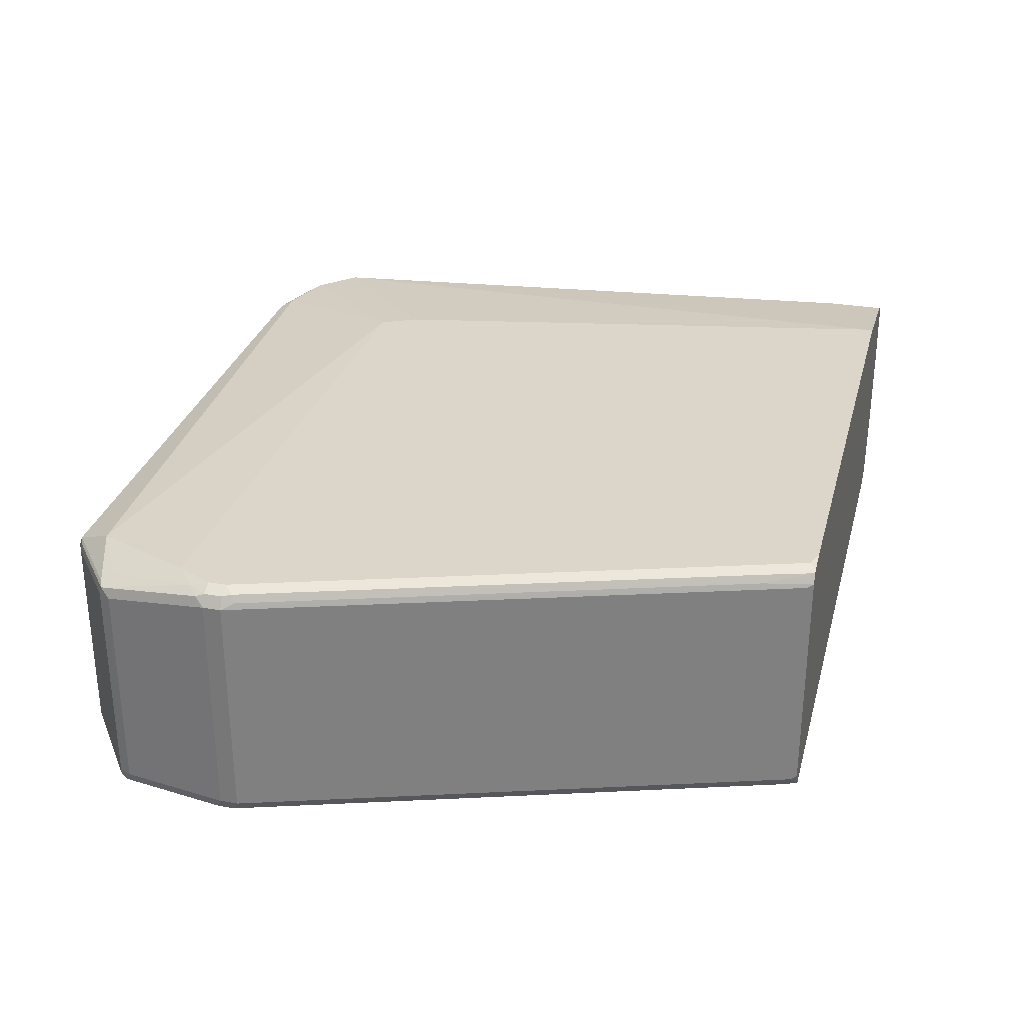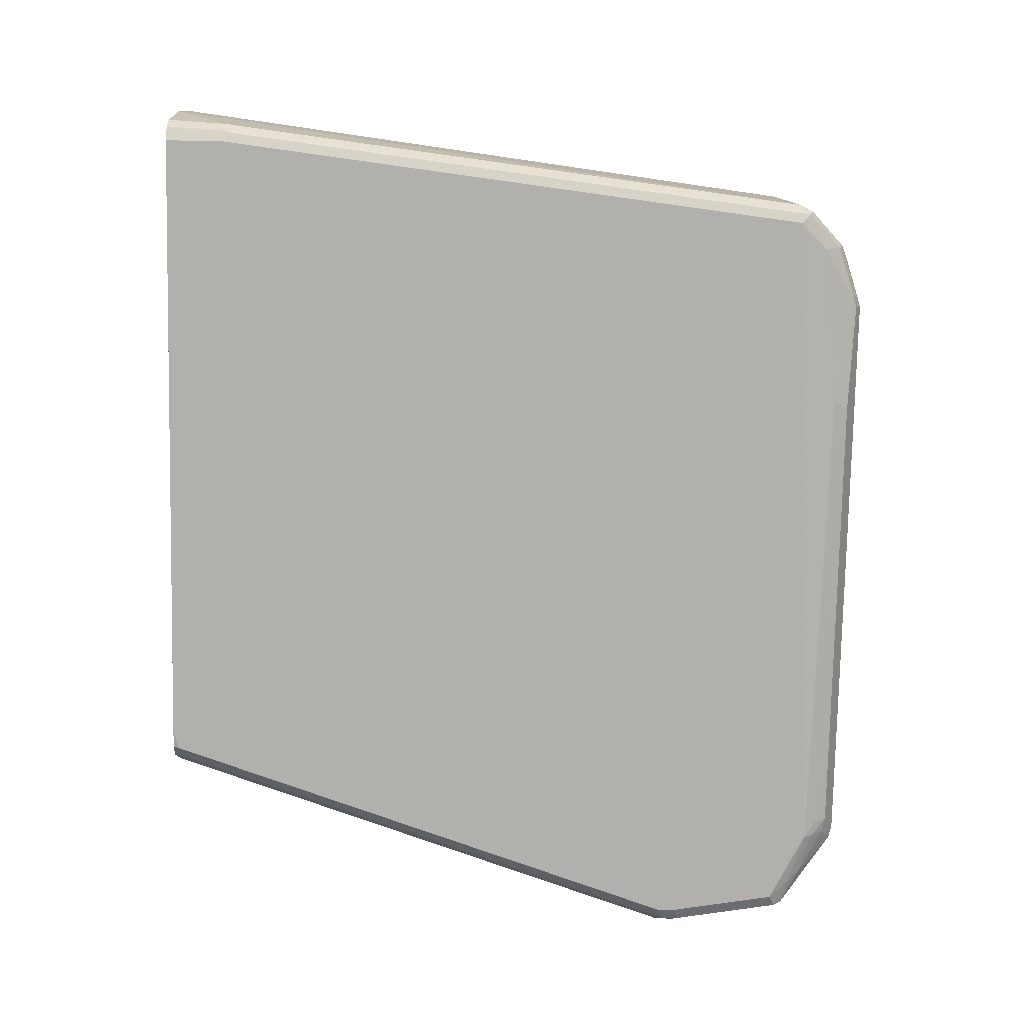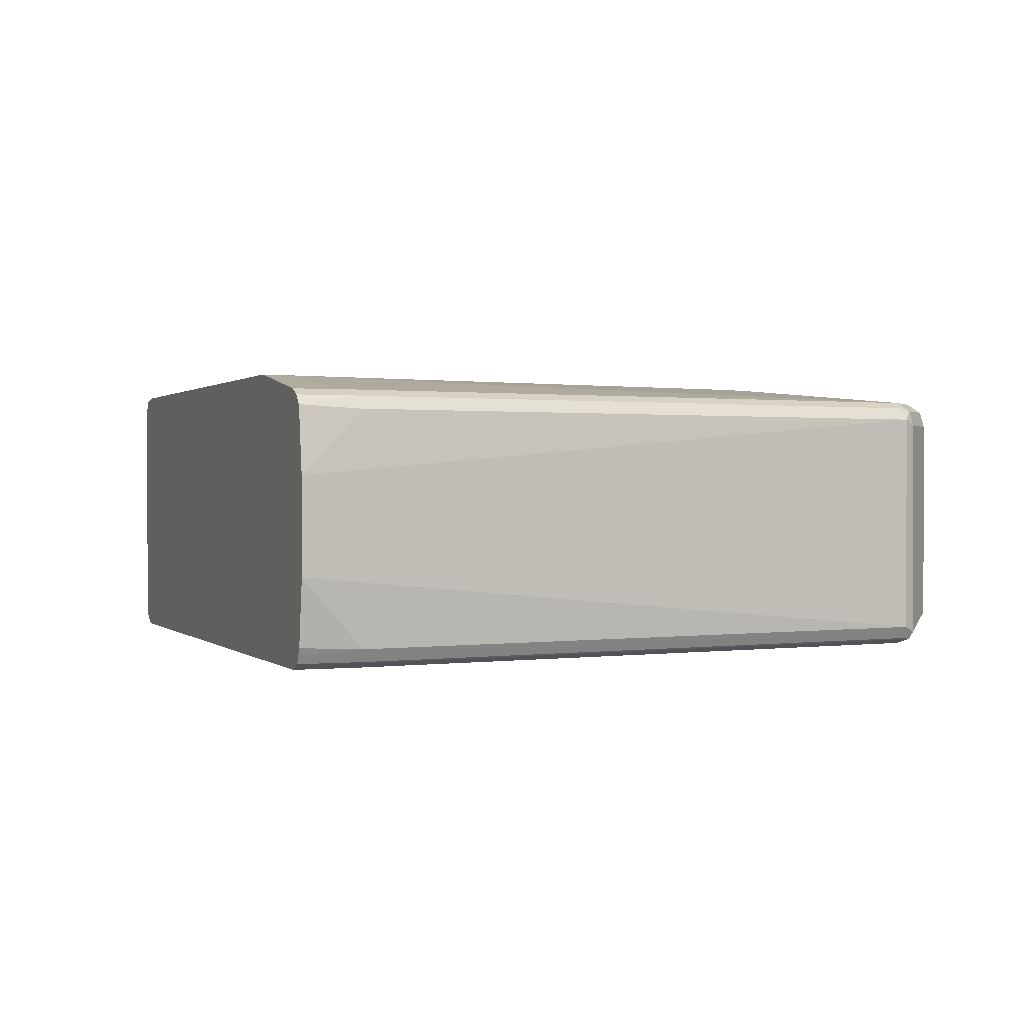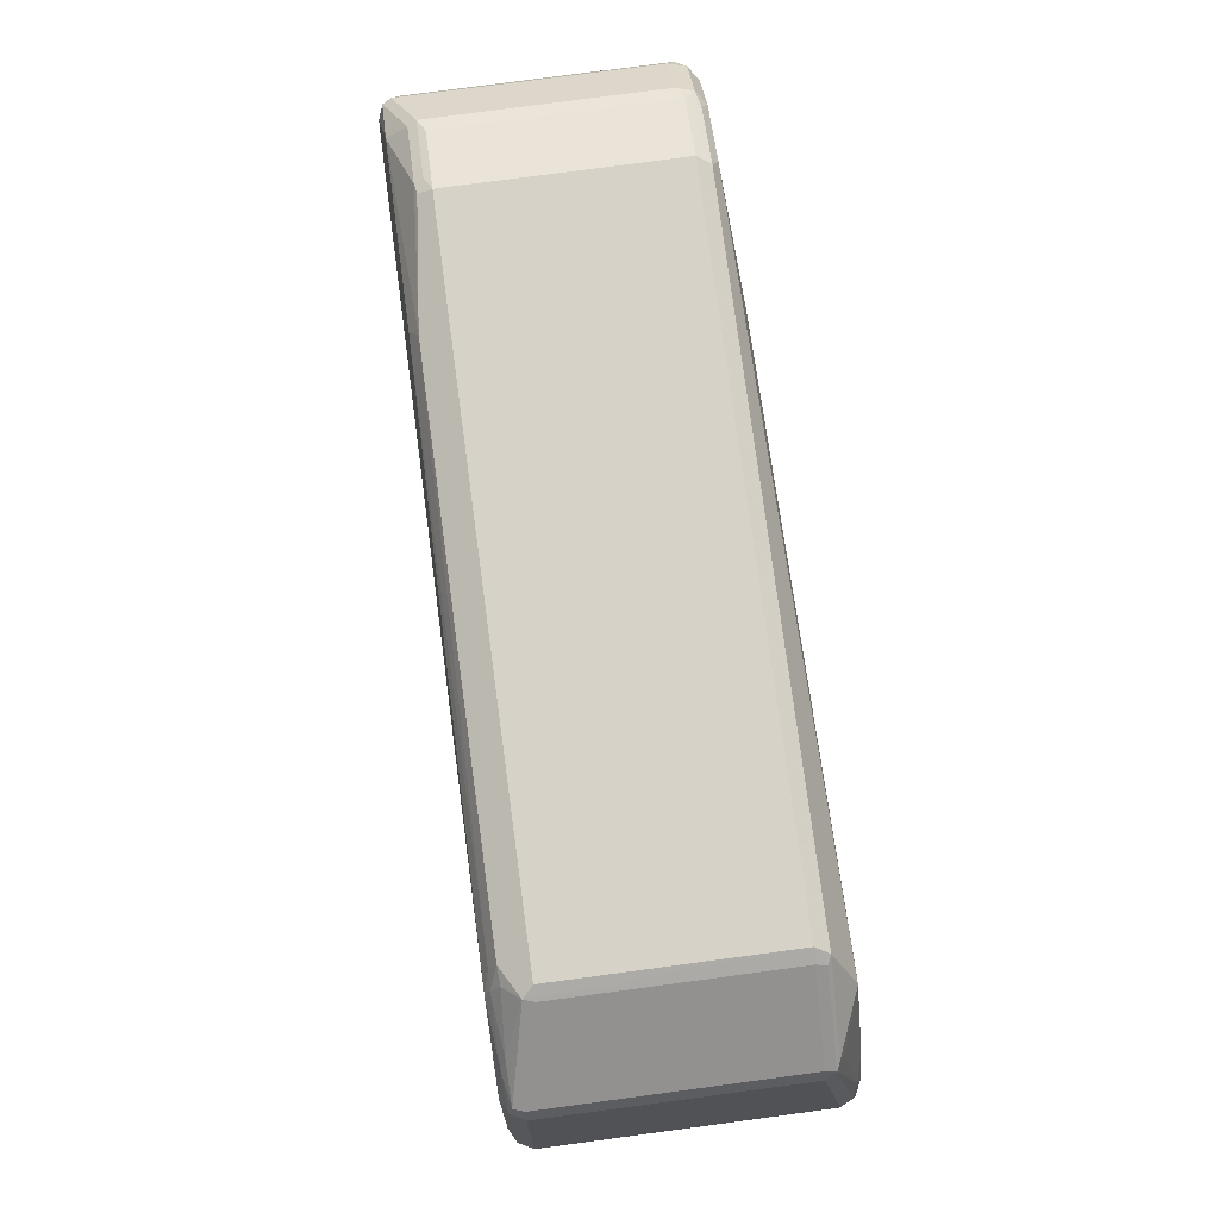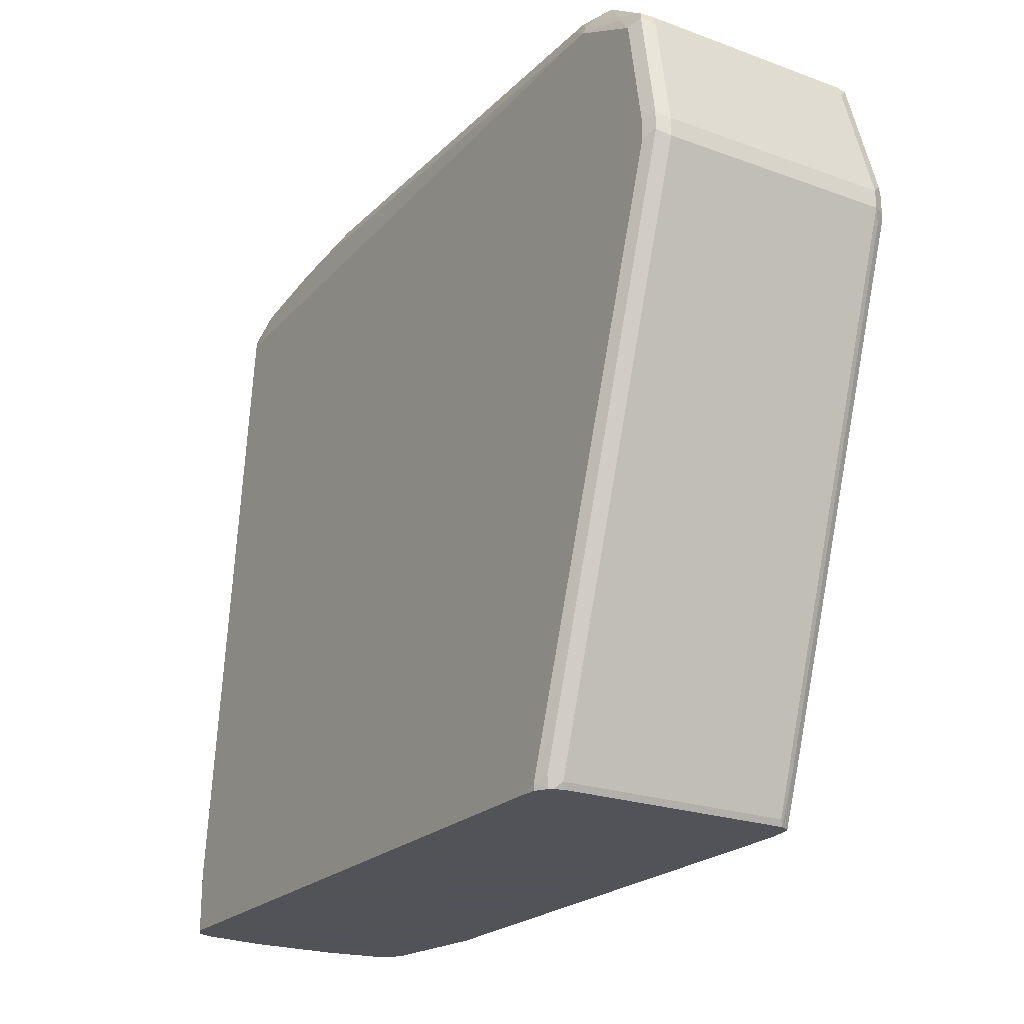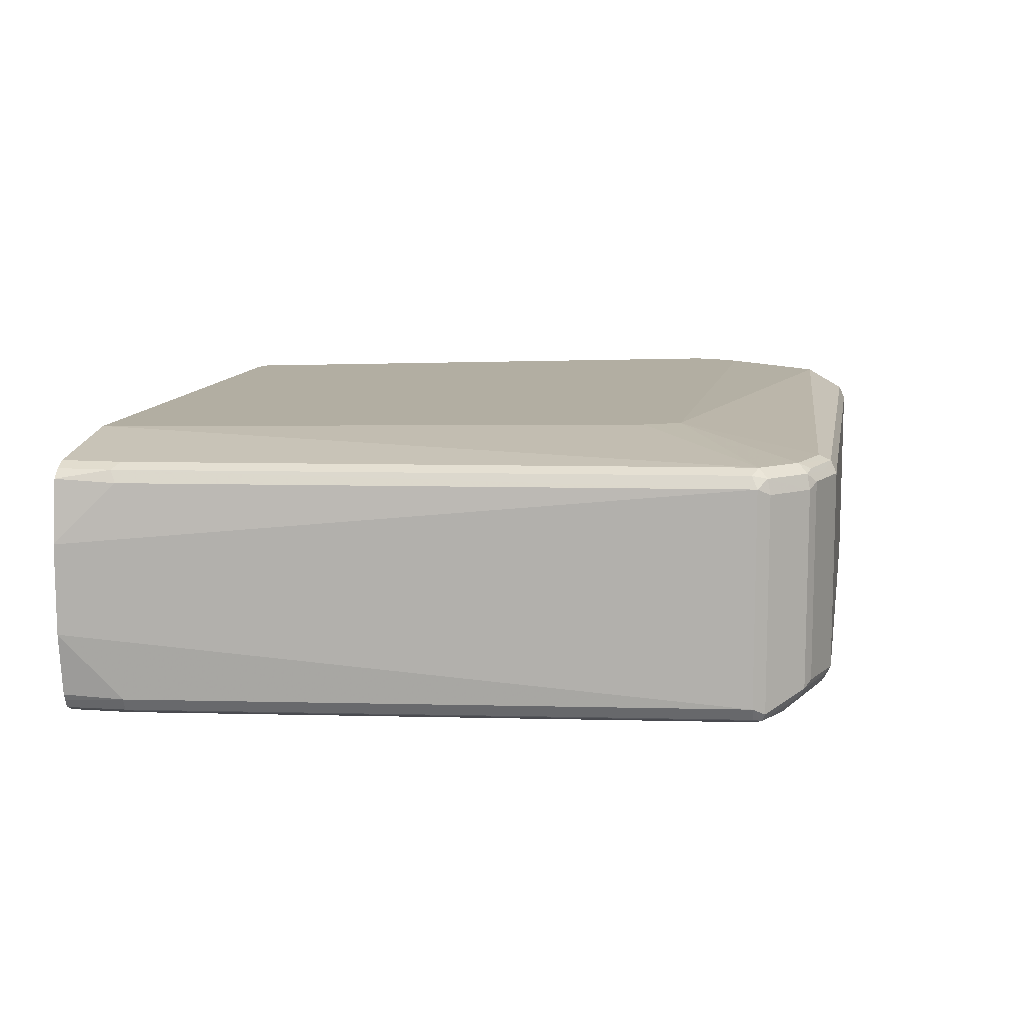
<metadata>
{"format":"obj","ext":"obj","renderer":"f3d","projection":"perspective","resolution":1024,"background":"white","views":[{"elev":30.1,"azim":104.4,"up":"+Y"},{"elev":-78.7,"azim":-91.2,"up":"+Y"},{"elev":0.7,"azim":-111.2,"up":"+Y"},{"elev":77.7,"azim":82.4,"up":"+Z"},{"elev":-22.5,"azim":57.8,"up":"+Z"},{"elev":10.7,"azim":-80.0,"up":"+Y"}]}
</metadata>
<code>
v 0.429 0.04873 0.4777
v 0.4322 0.05523 0.4744
v 0.4159 0.05198 0.4712
v 0.3948 0.05361 0.463
v 0.3997 0.04873 0.4679
v 0.429 -0.05848 0.4777
v 0.7506 0.04873 0.4777
v 0.429 0.05848 0.4679
v 0.3997 0.05848 0.4581
v 0.403 0.05523 0.4647
v 0.7538 0.05523 0.4744
v 0.7652 0.06579 0.4533
v 0.3932 0.04548 0.4647
v 0.3753 0.05361 0.4435
v 0.3997 -0.05848 0.4679
v 0.3932 -0.06173 0.4647
v 0.4224 -0.06173 0.4744
v 0.4241 -0.06579 0.4728
v 0.429 -0.06498 0.4744
v 0.4875 -0.07147 0.4712
v 0.7506 -0.05848 0.4777
v 0.7555 -0.06336 0.4752
v 0.7571 0.04873 0.4744
v 0.7579 0.05361 0.4728
v 0.4679 0.06824 0.3899
v 0.3802 0.05848 0.4387
v 0.7929 0.05523 0.4452
v 0.7896 0.05848 0.4387
v 0.8006 0.06579 0.3899
v 0.7896 0.06824 0.3997
v 0.3737 0.04548 0.4452
v 0.3737 0.05523 0.4354
v 0.3704 0.04873 0.4387
v 0.3948 -0.06579 0.463
v 0.3737 -0.07147 0.4452
v 0.3948 -0.07554 0.4533
v 0.4826 -0.07554 0.463
v 0.7415 -0.0752 0.4644
v 0.7409 -0.07147 0.4712
v 0.7492 -0.07102 0.4693
v 0.775 -0.07311 0.4557
v 0.7945 -0.07311 0.446
v 0.7961 -0.06822 0.4452
v 0.7571 -0.05848 0.4744
v 0.7961 0.04873 0.4452
v 0.7969 0.05361 0.4435
v 0.4582 0.06824 0.3704
v 0.3997 0.06824 0.07801
v 0.3412 0.05848 0.1072
v 0.3347 0.05523 0.104
v 0.4387 0.06824 0.273
v 0.8066 0.06336 0.385
v 0.8058 0.06497 0.3802
v 0.7993 0.06824 0.3802
v 0.3704 -0.06822 0.4387
v 0.3315 0.04873 0.1072
v 0.3249 0.01624 0.07478
v 0.3753 -0.07554 0.4435
v 0.3924 -0.06946 0.4581
v 0.3802 -0.07799 0.4387
v 0.7506 -0.07799 0.4581
v 0.7498 -0.07554 0.4628
v 0.7798 -0.07554 0.4496
v 0.7961 -0.07472 0.4419
v 0.7993 -0.06822 0.4387
v 0.7993 0.04873 0.4387
v 0.3997 0.06824 0.07478
v 0.3412 0.05848 0.07478
v 0.3347 0.05524 0.07478
v 0.3298 0.05036 0.07478
v 0.8091 0.05848 0.3802
v 0.8058 0.06497 0.3704
v 0.8042 0.06579 0.3655
v 0.7993 0.06824 0.3704
v 0.3737 -0.07472 0.4387
v 0.3249 -0.03248 0.07478
v 0.3315 -0.06822 0.1072
v 0.3347 -0.07472 0.1072
v 0.3363 -0.07554 0.1121
v 0.3412 -0.07799 0.1072
v 0.7701 -0.07799 0.4484
v 0.7896 -0.07799 0.4387
v 0.8058 -0.07472 0.3834
v 0.8091 -0.06822 0.3802
v 0.6921 0.06824 0.07478
v 0.8091 0.05848 0.3704
v 0.7701 0.06824 0.2827
v 0.8058 0.06173 0.3639
v 0.7864 0.06173 0.3054
v 0.7457 0.06579 0.1901
v 0.3298 -0.06661 0.07478
v 0.3315 -0.07026 0.07478
v 0.3336 -0.07459 0.07478
v 0.3412 -0.07799 0.07478
v 0.7993 -0.07799 0.3802
v 0.8058 -0.07472 0.3737
v 0.8091 -0.06822 0.3704
v 0.7019 0.06824 0.07801
v 0.7051 0.06661 0.07478
v 0.7116 0.05848 0.07801
v 0.7116 0.06824 0.1072
v 0.7181 0.06173 0.1008
v 0.7262 0.06579 0.1316
v 0.6921 -0.07799 0.07478
v 0.7993 -0.07799 0.3704
v 0.8042 -0.07311 0.3655
v 0.7864 -0.07472 0.3152
v 0.7457 -0.07311 0.1901
v 0.7116 -0.06822 0.07801
v 0.7165 0.06579 0.1024
v 0.7073 0.06552 0.07478
v 0.71 0.06011 0.07478
v 0.7084 0.06336 0.07478
v 0.7012 -0.07733 0.07478
v 0.7019 -0.07799 0.07801
v 0.7701 -0.07799 0.2827
v 0.7116 -0.07799 0.1072
v 0.7181 -0.07472 0.1105
v 0.7071 -0.07343 0.07478
v 0.71 -0.06661 0.07478
v 0.7084 -0.07147 0.07478
v 0.7084 -0.07472 0.08125
f 60 117 116
f 60 115 117
f 60 104 115
f 60 94 104
f 57 92 91
f 60 79 80
f 58 79 60
f 57 93 92
f 60 116 105
f 57 91 76
f 60 80 94
f 58 75 79
f 64 95 83
f 60 95 82
f 60 82 81
f 60 81 61
f 61 81 63
f 61 63 62
f 63 81 82
f 63 82 64
f 64 82 95
f 64 83 84
f 64 84 65
f 65 71 66
f 57 94 93
f 65 84 71
f 60 105 95
f 57 104 94
f 53 86 72
f 57 119 114
f 48 68 49
f 71 84 97
f 49 68 69
f 49 69 50
f 50 69 70
f 50 70 56
f 52 71 53
f 53 71 86
f 53 72 73
f 53 73 54
f 54 73 74
f 55 75 58
f 55 76 77
f 55 77 78
f 55 78 75
f 56 70 57
f 57 70 69
f 57 69 68
f 57 68 67
f 57 67 85
f 57 85 99
f 57 99 111
f 57 111 113
f 57 113 112
f 57 112 120
f 57 120 121
f 57 121 119
f 57 114 104
f 71 97 86
f 104 114 115
f 73 87 74
f 97 108 109
f 98 101 103
f 98 103 110
f 98 110 99
f 99 110 111
f 100 112 102
f 100 109 120
f 100 120 112
f 102 112 113
f 102 113 111
f 102 111 110
f 102 110 103
f 97 107 108
f 105 116 107
f 107 117 118
f 107 118 119
f 107 119 108
f 108 119 109
f 109 119 121
f 109 121 120
f 114 119 115
f 115 119 122
f 115 122 117
f 117 122 118
f 118 122 119
f 48 67 68
f 107 116 117
f 97 106 107
f 96 107 106
f 96 105 107
f 73 86 88
f 73 88 89
f 73 89 90
f 73 90 101
f 73 101 87
f 75 78 79
f 76 91 77
f 77 91 92
f 77 92 93
f 77 93 78
f 78 93 79
f 79 93 80
f 80 93 94
f 83 95 105
f 83 105 96
f 83 96 97
f 83 97 84
f 85 98 99
f 86 100 89
f 86 89 88
f 86 97 109
f 86 109 100
f 89 100 102
f 89 102 90
f 90 102 103
f 90 103 101
f 96 106 97
f 72 86 73
f 46 71 52
f 25 51 47
f 45 66 46
f 7 24 11
f 8 25 9
f 8 12 25
f 9 26 14
f 9 25 26
f 11 24 27
f 11 27 12
f 12 27 28
f 12 28 29
f 12 29 30
f 12 30 25
f 13 14 31
f 7 23 24
f 13 31 35
f 14 26 32
f 14 32 33
f 14 33 31
f 16 34 18
f 16 18 17
f 16 35 34
f 18 34 36
f 18 36 20
f 18 20 19
f 20 36 37
f 20 37 38
f 20 38 39
f 13 35 16
f 7 22 23
f 7 21 22
f 6 39 21
f 1 2 3
f 1 3 4
f 1 4 5
f 1 5 15
f 1 15 6
f 1 6 21
f 46 66 71
f 1 7 11
f 1 11 2
f 2 8 9
f 2 9 10
f 2 10 3
f 2 11 12
f 2 12 8
f 3 10 4
f 4 13 5
f 4 10 9
f 4 9 14
f 4 14 13
f 5 13 16
f 5 16 15
f 6 15 16
f 6 16 17
f 6 17 18
f 6 18 19
f 6 19 20
f 6 20 39
f 21 39 22
f 22 39 40
f 1 21 7
f 22 41 42
f 31 55 35
f 32 50 33
f 33 50 56
f 33 56 57
f 33 57 76
f 33 76 55
f 34 35 58
f 34 58 59
f 34 59 36
f 35 55 58
f 36 59 58
f 36 58 60
f 31 33 55
f 36 60 37
f 37 61 38
f 38 61 62
f 38 62 39
f 39 62 40
f 40 62 41
f 41 63 42
f 41 62 63
f 42 63 64
f 42 65 43
f 43 65 66
f 43 66 45
f 22 40 41
f 37 60 61
f 29 46 52
f 42 64 65
f 29 53 54
f 29 54 30
f 22 43 44
f 23 44 43
f 23 43 45
f 23 45 24
f 24 45 46
f 24 46 27
f 25 47 26
f 25 30 54
f 25 54 74
f 25 74 87
f 25 87 101
f 25 101 98
f 22 44 23
f 25 85 67
f 29 52 53
f 25 98 85
f 27 29 28
f 27 46 29
f 26 51 48
f 26 47 51
f 22 42 43
f 26 49 50
f 26 48 49
f 25 48 51
f 26 50 32
f 25 67 48

</code>
